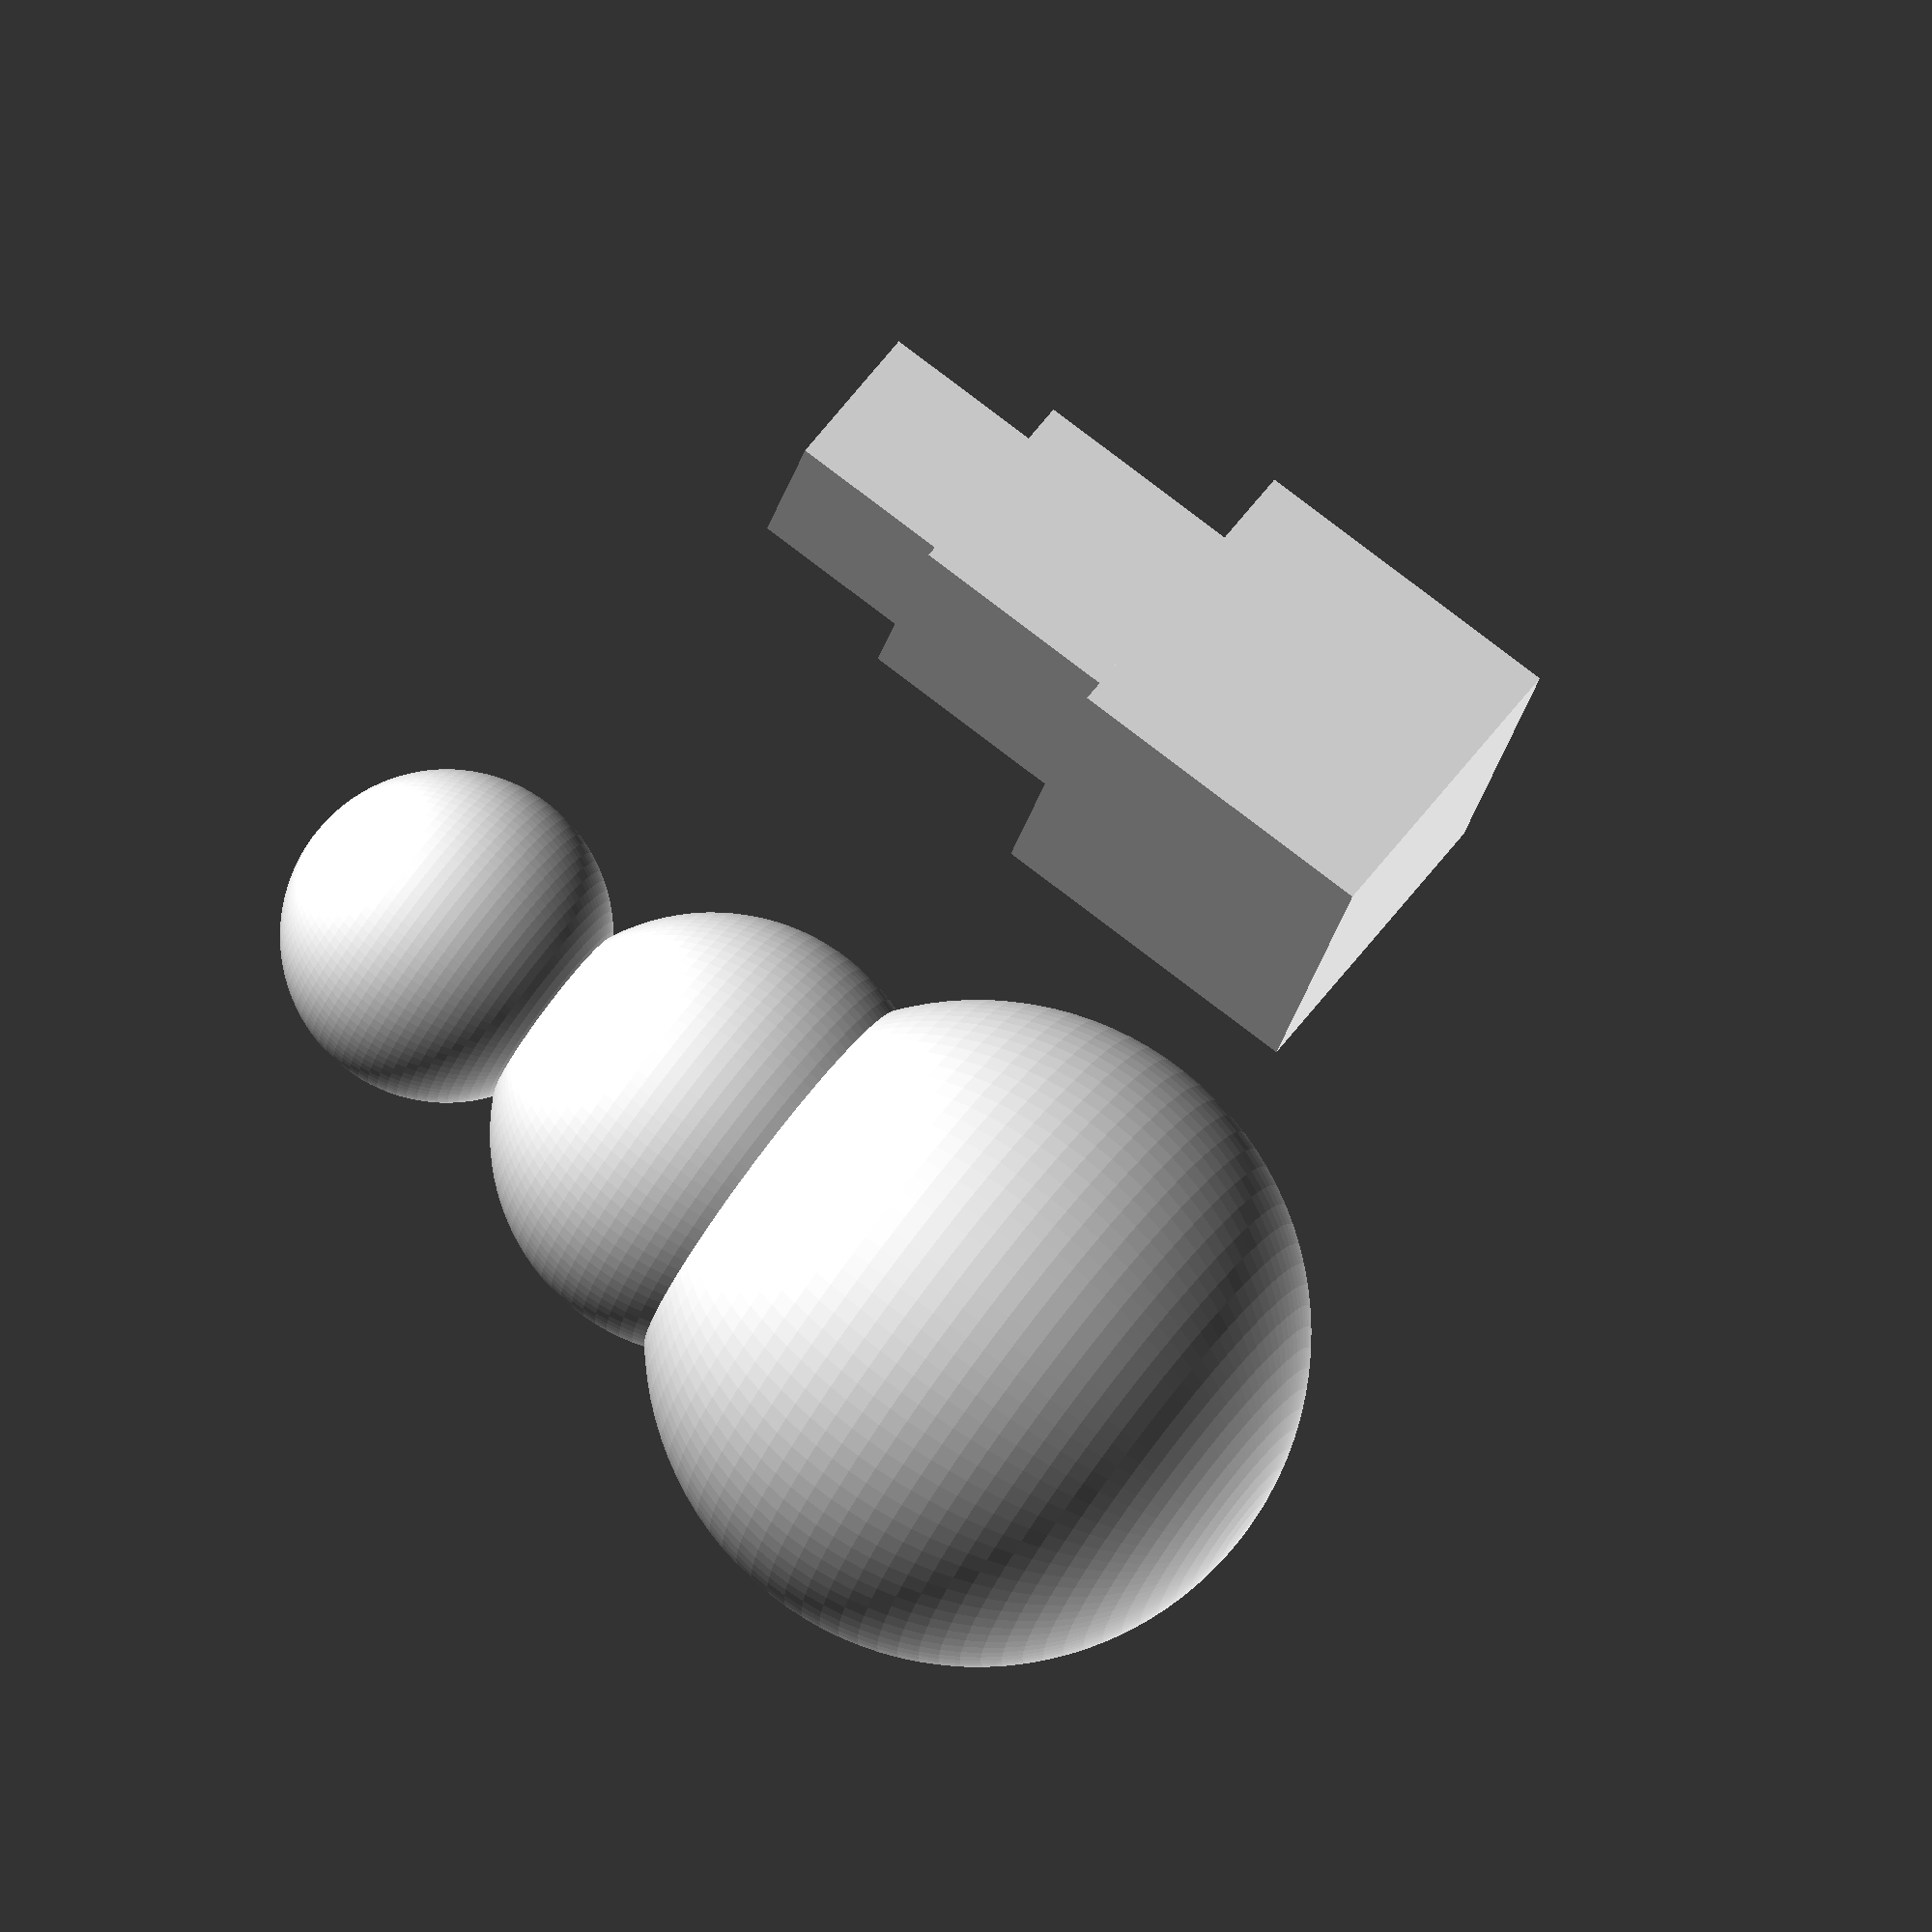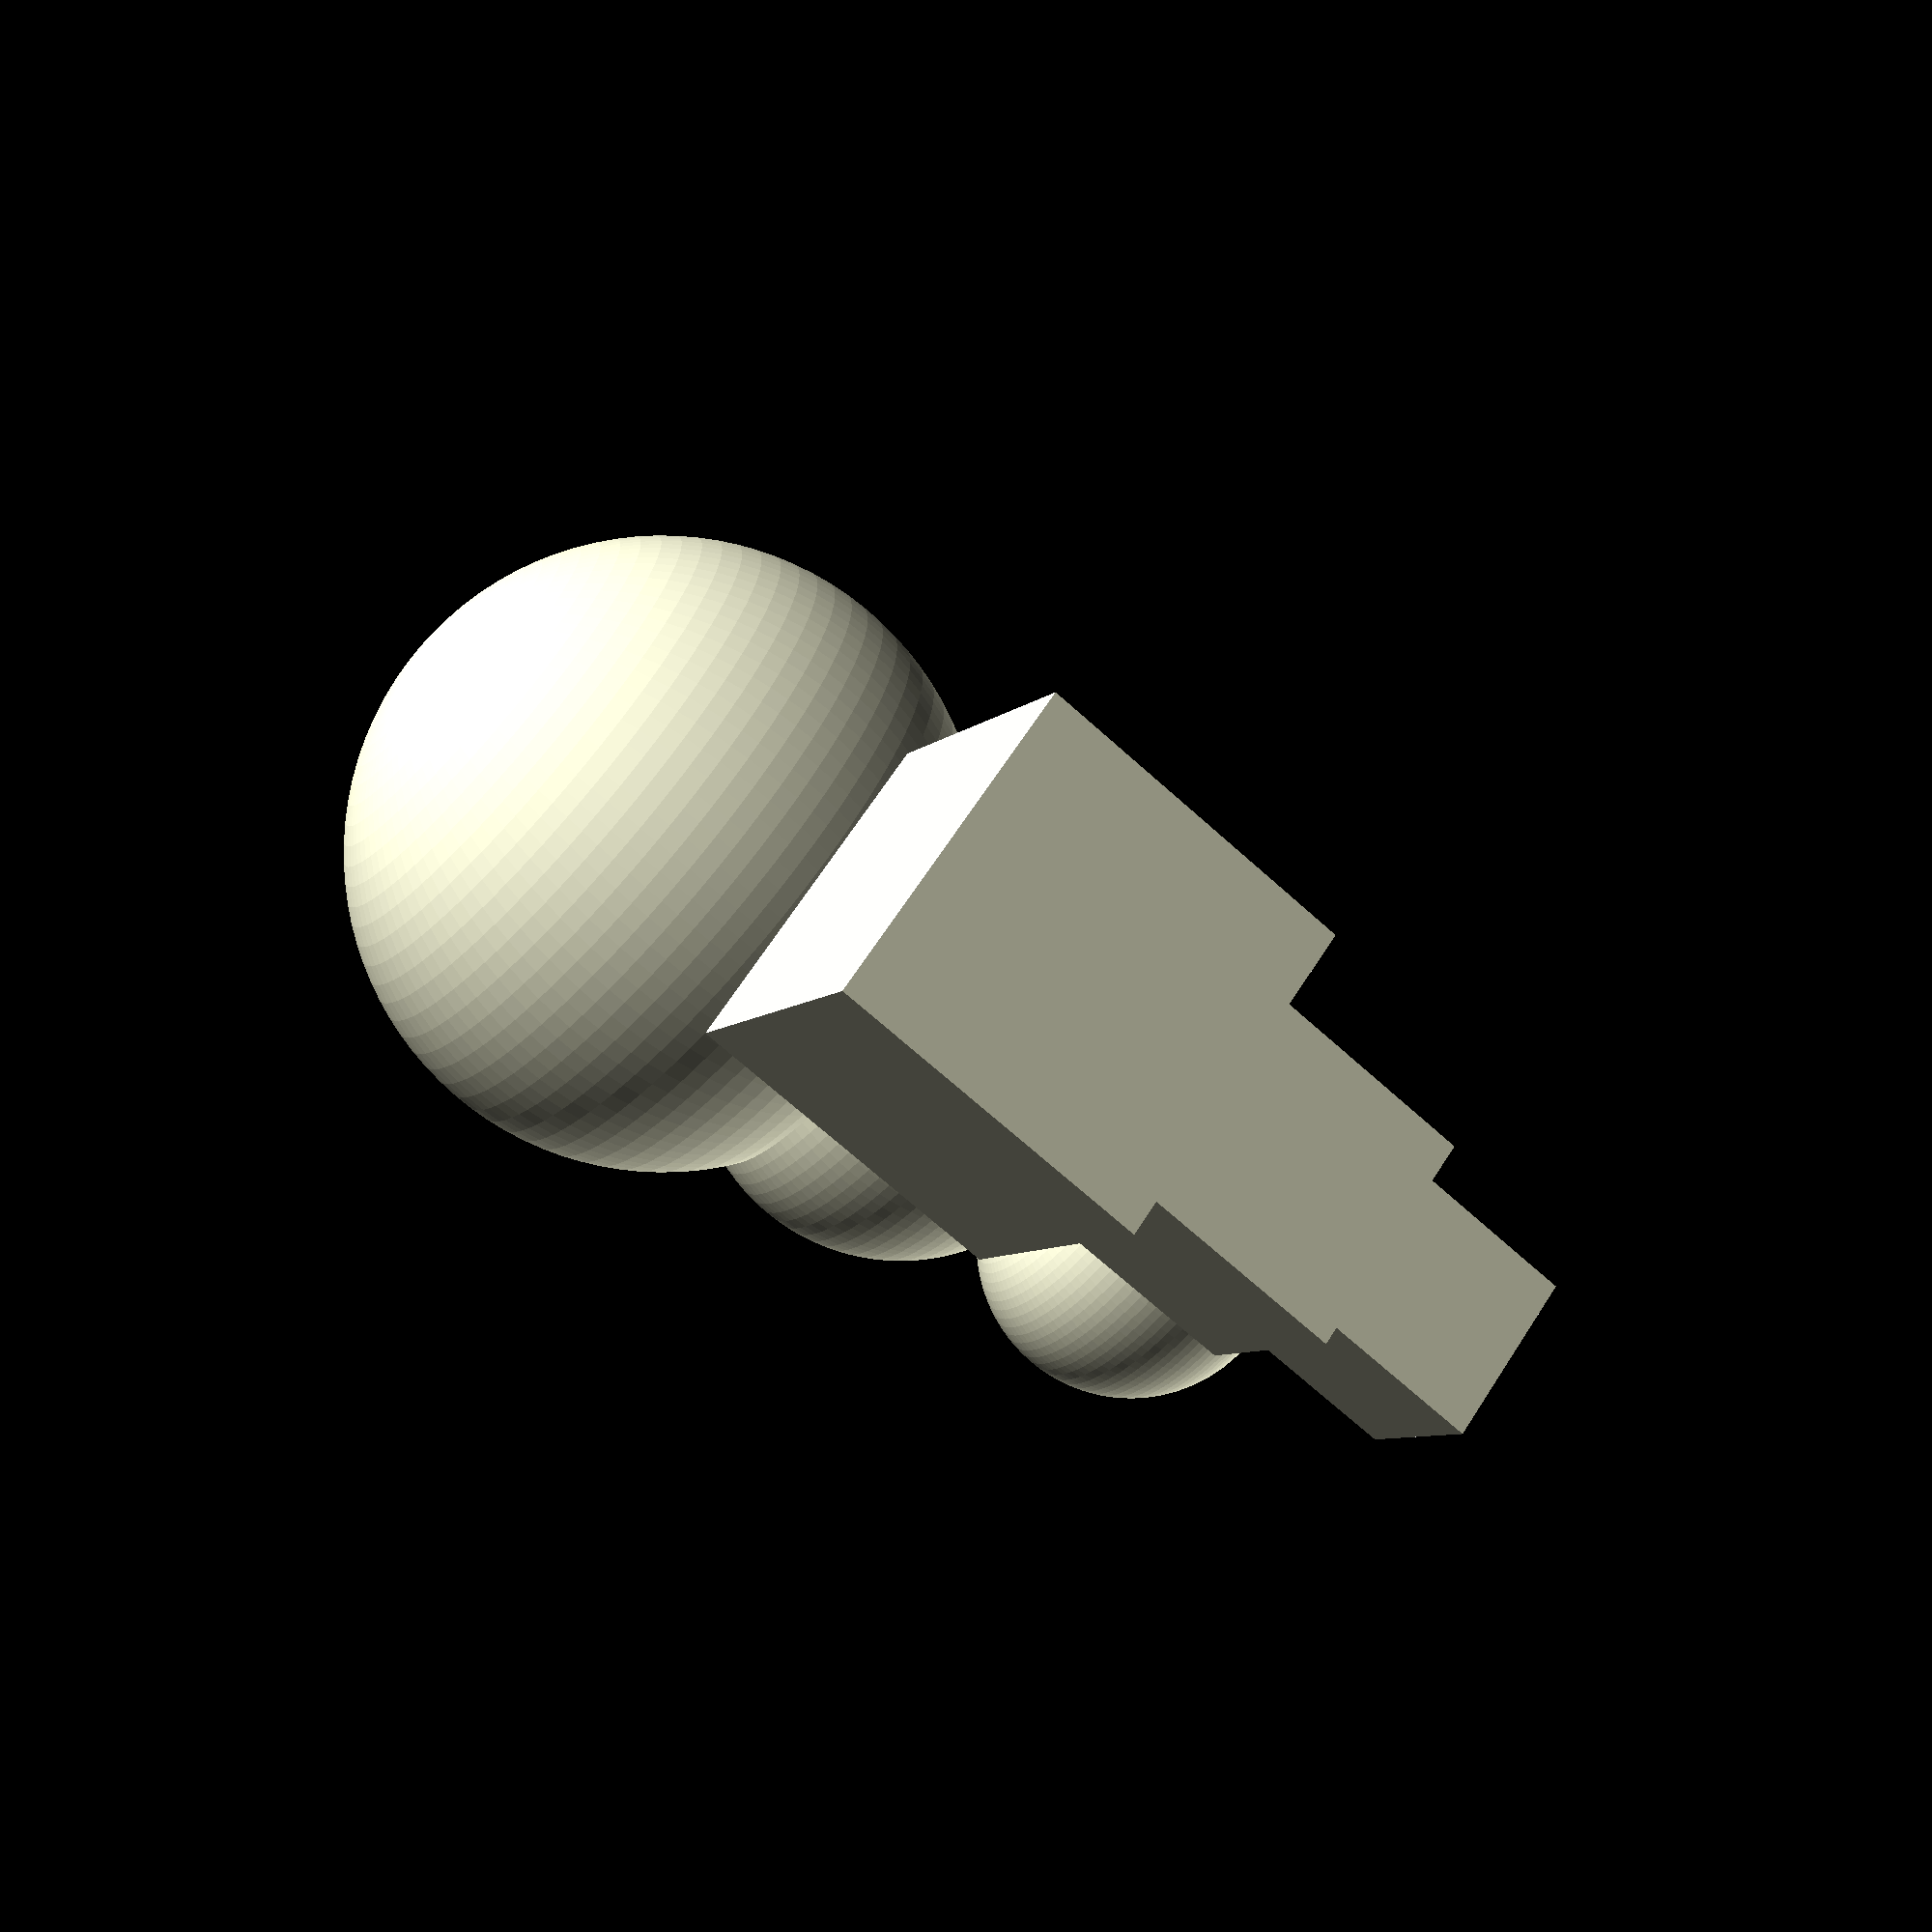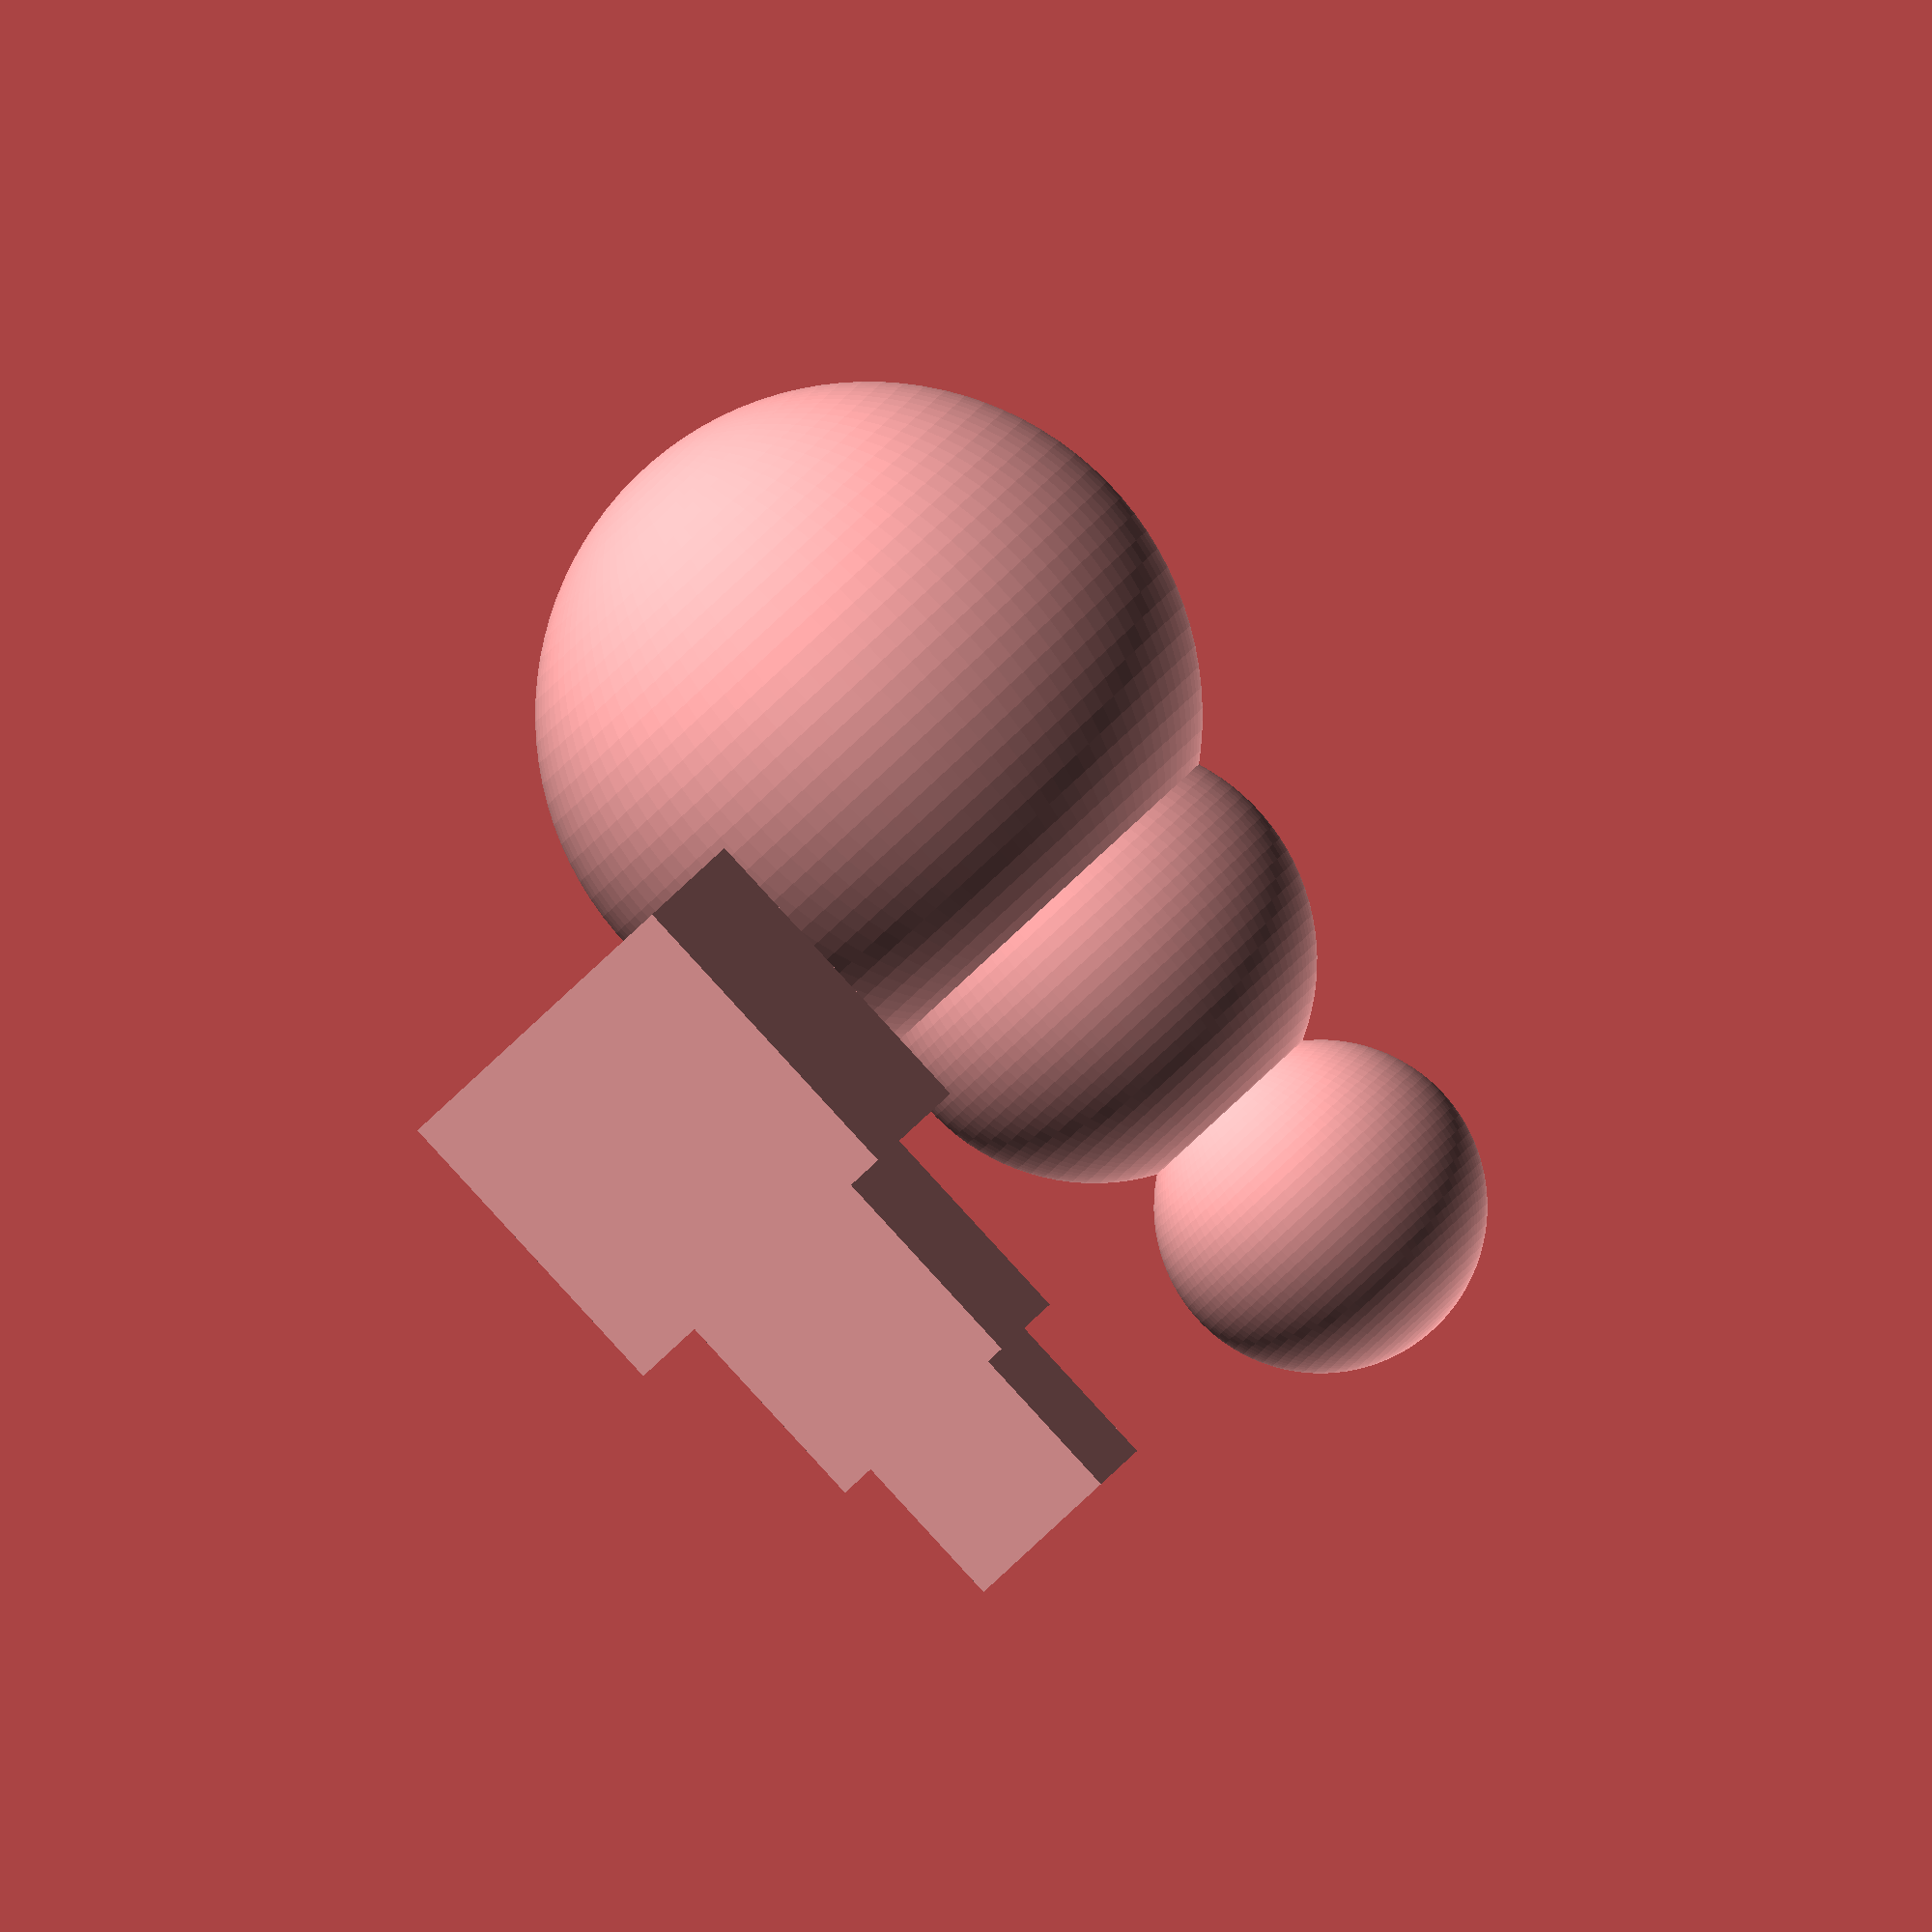
<openscad>
$fn = 100;

size = 20;
snowman(size = size);
cubeman(size = size);

module snowman(size)
{
    sphere(size);

    translate([0,0,size])
    {
        sphere(size * 2/3);
    }

    translate([0,0,size*2])
    {
        sphere(size / 2);
    }
}

module cubeman(size)
{
    translate
    (
        [
            size * 2,
            0,
            0
        ]
    )
    {
        cube(size);

        secondSize = size * 2/3;
        secondXYOffset = size / 2 - secondSize / 2;
        translate([secondXYOffset,secondXYOffset,size])
        {
            cube(secondSize);
        }

        thirdSize = size / 2;
        thirdXYOffset = size / 2 - thirdSize / 2;
        translate([thirdXYOffset,thirdXYOffset,size+secondSize])
        {
            cube(thirdSize);
        }
    }
}
</openscad>
<views>
elev=100.7 azim=337.9 roll=52.7 proj=o view=solid
elev=69.1 azim=126.0 roll=227.9 proj=p view=solid
elev=270.0 azim=252.9 roll=317.4 proj=o view=solid
</views>
